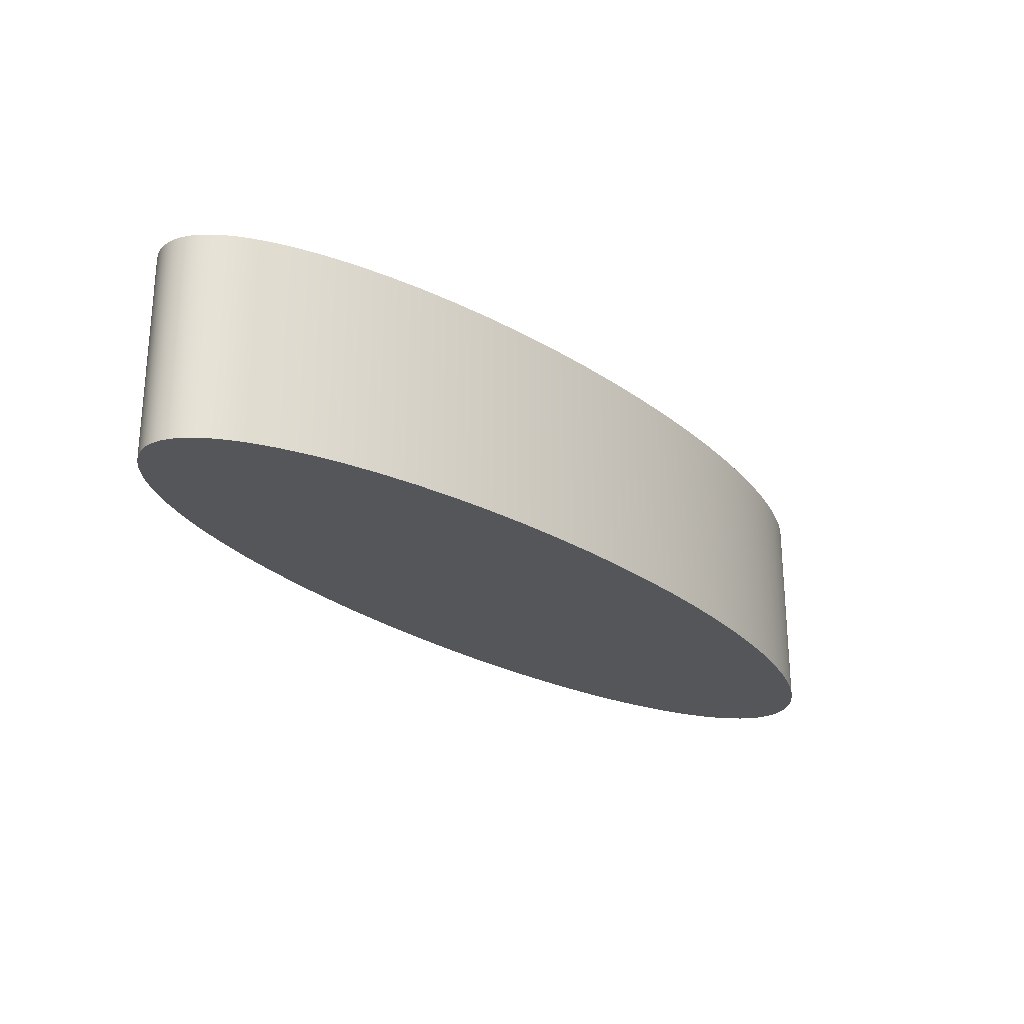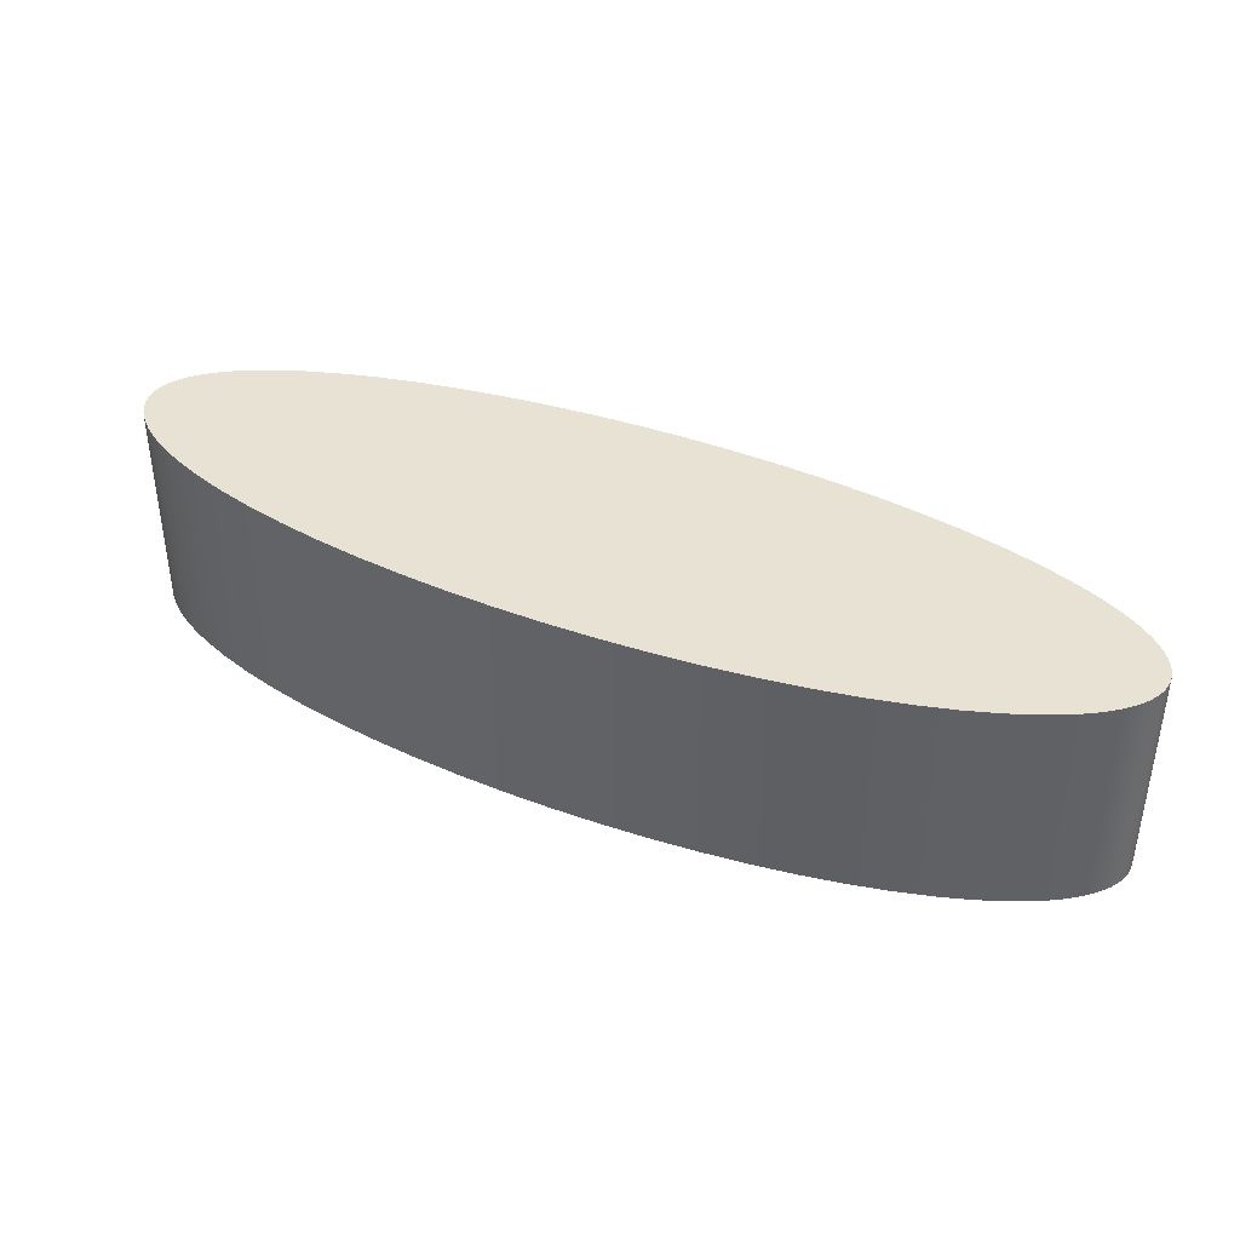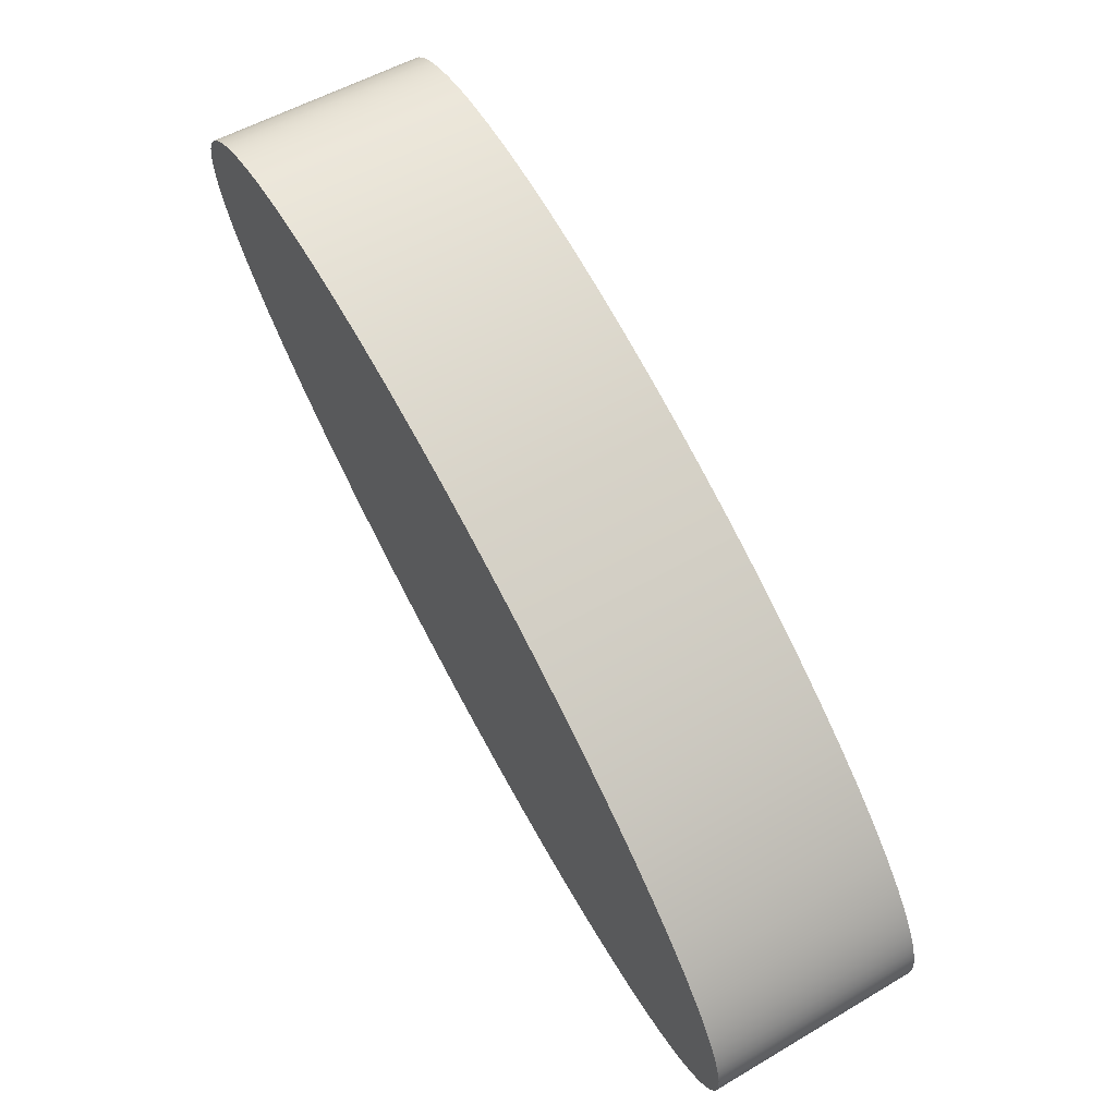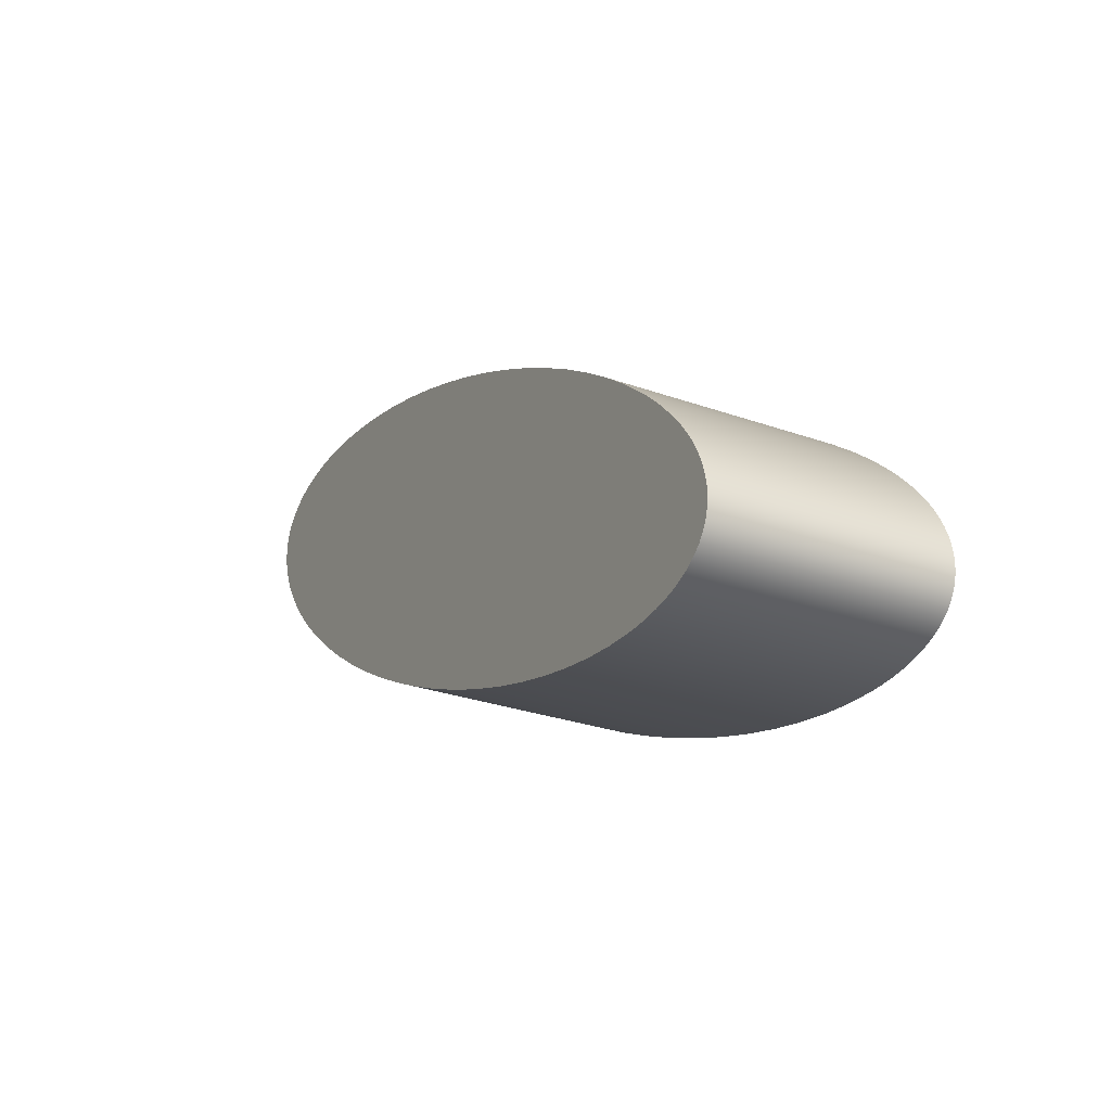
<metadata>
{"format":"obj","ext":"obj","renderer":"f3d","projection":"perspective","resolution":1024,"background":"white","views":[{"elev":-25.5,"azim":-21.6,"up":"+Z"},{"elev":39.9,"azim":51.9,"up":"+Z"},{"elev":54.0,"azim":-121.9,"up":"+Y"},{"elev":-29.5,"azim":-117.4,"up":"+Y"}]}
</metadata>
<code>
v 0.327 -0.01302 0.11
v 0.3256 -0.009605 0.11
v 0.3248 -0.005922 0.11
v 0.3244 -0.001984 0.11
v 0.3247 0.002199 0.11
v 0.3255 0.006618 0.11
v 0.3268 0.01126 0.11
v 0.3286 0.01612 0.11
v 0.331 0.02118 0.11
v 0.3339 0.02643 0.11
v 0.3374 0.03186 0.11
v 0.3413 0.03745 0.11
v 0.3458 0.04319 0.11
v 0.3561 0.05507 0.11
v 0.3683 0.06738 0.11
v 0.3823 0.08001 0.11
v 0.3979 0.09283 0.11
v 0.415 0.1057 0.11
v 0.4333 0.1186 0.11
v 0.4528 0.1312 0.11
v 0.4732 0.1436 0.11
v 0.4944 0.1555 0.11
v 0.5161 0.1669 0.11
v 0.5381 0.1777 0.11
v 0.5602 0.1877 0.11
v 0.5823 0.1968 0.11
v 0.604 0.2051 0.11
v 0.6252 0.2123 0.11
v 0.6457 0.2184 0.11
v 0.6653 0.2234 0.11
v 0.6837 0.2272 0.11
v 0.7009 0.2298 0.11
v 0.7166 0.2311 0.11
v 0.7238 0.2313 0.11
v 0.7307 0.2312 0.11
v 0.7371 0.2308 0.11
v 0.743 0.23 0.11
v 0.7485 0.229 0.11
v 0.7535 0.2276 0.11
v 0.7581 0.2259 0.11
v 0.7621 0.2239 0.11
v 0.7656 0.2216 0.11
v 0.7686 0.219 0.11
v 0.7711 0.2162 0.11
v 0.773 0.213 0.11
v 0.7744 0.2096 0.11
v 0.7752 0.2059 0.11
v 0.7756 0.202 0.11
v 0.7753 0.1978 0.11
v 0.7745 0.1934 0.11
v 0.7732 0.1887 0.11
v 0.7714 0.1839 0.11
v 0.769 0.1788 0.11
v 0.7661 0.1736 0.11
v 0.7626 0.1681 0.11
v 0.7587 0.1626 0.11
v 0.7542 0.1568 0.11
v 0.7439 0.1449 0.11
v 0.7317 0.1326 0.11
v 0.7177 0.12 0.11
v 0.7021 0.1072 0.11
v 0.685 0.09428 0.11
v 0.6667 0.08145 0.11
v 0.6472 0.06879 0.11
v 0.6268 0.05644 0.11
v 0.6056 0.0445 0.11
v 0.5839 0.0331 0.11
v 0.5619 0.02235 0.11
v 0.5398 0.01234 0.11
v 0.5177 0.003174 0.11
v 0.496 -0.005058 0.11
v 0.4748 -0.01228 0.11
v 0.4543 -0.01842 0.11
v 0.4347 -0.02341 0.11
v 0.4163 -0.02722 0.11
v 0.3991 -0.02981 0.11
v 0.3834 -0.03114 0.11
v 0.3762 -0.03134 0.11
v 0.3693 -0.03121 0.11
v 0.3629 -0.03077 0.11
v 0.357 -0.03002 0.11
v 0.3515 -0.02895 0.11
v 0.3465 -0.02758 0.11
v 0.3419 -0.02589 0.11
v 0.3379 -0.0239 0.11
v 0.3344 -0.02162 0.11
v 0.3314 -0.01904 0.11
v 0.3289 -0.01617 0.11
v 0.327 -0.01302 0
v 0.3289 -0.01617 0
v 0.3314 -0.01904 0
v 0.3344 -0.02162 0
v 0.3379 -0.0239 0
v 0.3419 -0.02589 0
v 0.3465 -0.02758 0
v 0.3515 -0.02895 0
v 0.357 -0.03002 0
v 0.3629 -0.03077 0
v 0.3693 -0.03121 0
v 0.3762 -0.03134 0
v 0.3834 -0.03114 0
v 0.3991 -0.02981 0
v 0.4163 -0.02722 0
v 0.4347 -0.02341 0
v 0.4543 -0.01842 0
v 0.4748 -0.01228 0
v 0.496 -0.005058 0
v 0.5177 0.003174 0
v 0.5398 0.01234 0
v 0.5619 0.02235 0
v 0.5839 0.0331 0
v 0.6056 0.0445 0
v 0.6268 0.05644 0
v 0.6472 0.06879 0
v 0.6667 0.08145 0
v 0.685 0.09428 0
v 0.7021 0.1072 0
v 0.7177 0.12 0
v 0.7317 0.1326 0
v 0.7439 0.1449 0
v 0.7542 0.1568 0
v 0.7587 0.1626 0
v 0.7626 0.1681 0
v 0.7661 0.1736 0
v 0.769 0.1788 0
v 0.7714 0.1839 0
v 0.7732 0.1887 0
v 0.7745 0.1934 0
v 0.7753 0.1978 0
v 0.7756 0.202 0
v 0.7752 0.2059 0
v 0.7744 0.2096 0
v 0.773 0.213 0
v 0.7711 0.2162 0
v 0.7686 0.219 0
v 0.7656 0.2216 0
v 0.7621 0.2239 0
v 0.7581 0.2259 0
v 0.7535 0.2276 0
v 0.7485 0.229 0
v 0.743 0.23 0
v 0.7371 0.2308 0
v 0.7307 0.2312 0
v 0.7238 0.2313 0
v 0.7166 0.2311 0
v 0.7009 0.2298 0
v 0.6837 0.2272 0
v 0.6653 0.2234 0
v 0.6457 0.2184 0
v 0.6252 0.2123 0
v 0.604 0.2051 0
v 0.5823 0.1968 0
v 0.5602 0.1877 0
v 0.5381 0.1777 0
v 0.5161 0.1669 0
v 0.4944 0.1555 0
v 0.4732 0.1436 0
v 0.4528 0.1312 0
v 0.4333 0.1186 0
v 0.415 0.1057 0
v 0.3979 0.09283 0
v 0.3823 0.08001 0
v 0.3683 0.06738 0
v 0.3561 0.05507 0
v 0.3458 0.04319 0
v 0.3413 0.03745 0
v 0.3374 0.03186 0
v 0.3339 0.02643 0
v 0.331 0.02118 0
v 0.3286 0.01612 0
v 0.3268 0.01126 0
v 0.3255 0.006618 0
v 0.3247 0.002199 0
v 0.3244 -0.001984 0
v 0.3248 -0.005922 0
v 0.3256 -0.009605 0
v 0.327 -0.01302 0
v 0.327 -0.01302 0.11
v 0.327 -0.01302 0.11
v 0.3289 -0.01617 0.11
v 0.3314 -0.01904 0.11
v 0.3344 -0.02162 0.11
v 0.3379 -0.0239 0.11
v 0.3419 -0.02589 0.11
v 0.3465 -0.02758 0.11
v 0.3515 -0.02895 0.11
v 0.357 -0.03002 0.11
v 0.3629 -0.03077 0.11
v 0.3693 -0.03121 0.11
v 0.3762 -0.03134 0.11
v 0.3834 -0.03114 0.11
v 0.3991 -0.02981 0.11
v 0.4163 -0.02722 0.11
v 0.4347 -0.02341 0.11
v 0.4543 -0.01842 0.11
v 0.4748 -0.01228 0.11
v 0.496 -0.005058 0.11
v 0.5177 0.003174 0.11
v 0.5398 0.01234 0.11
v 0.5619 0.02235 0.11
v 0.5839 0.0331 0.11
v 0.6056 0.0445 0.11
v 0.6268 0.05644 0.11
v 0.6472 0.06879 0.11
v 0.6667 0.08145 0.11
v 0.685 0.09428 0.11
v 0.7021 0.1072 0.11
v 0.7177 0.12 0.11
v 0.7317 0.1326 0.11
v 0.7439 0.1449 0.11
v 0.7542 0.1568 0.11
v 0.7587 0.1626 0.11
v 0.7626 0.1681 0.11
v 0.7661 0.1736 0.11
v 0.769 0.1788 0.11
v 0.7714 0.1839 0.11
v 0.7732 0.1887 0.11
v 0.7745 0.1934 0.11
v 0.7753 0.1978 0.11
v 0.7756 0.202 0.11
v 0.7752 0.2059 0.11
v 0.7744 0.2096 0.11
v 0.773 0.213 0.11
v 0.7711 0.2162 0.11
v 0.7686 0.219 0.11
v 0.7656 0.2216 0.11
v 0.7621 0.2239 0.11
v 0.7581 0.2259 0.11
v 0.7535 0.2276 0.11
v 0.7485 0.229 0.11
v 0.743 0.23 0.11
v 0.7371 0.2308 0.11
v 0.7307 0.2312 0.11
v 0.7238 0.2313 0.11
v 0.7166 0.2311 0.11
v 0.7009 0.2298 0.11
v 0.6837 0.2272 0.11
v 0.6653 0.2234 0.11
v 0.6457 0.2184 0.11
v 0.6252 0.2123 0.11
v 0.604 0.2051 0.11
v 0.5823 0.1968 0.11
v 0.5602 0.1877 0.11
v 0.5381 0.1777 0.11
v 0.5161 0.1669 0.11
v 0.4944 0.1555 0.11
v 0.4732 0.1436 0.11
v 0.4528 0.1312 0.11
v 0.4333 0.1186 0.11
v 0.415 0.1057 0.11
v 0.3979 0.09283 0.11
v 0.3823 0.08001 0.11
v 0.3683 0.06738 0.11
v 0.3561 0.05507 0.11
v 0.3458 0.04319 0.11
v 0.3413 0.03745 0.11
v 0.3374 0.03186 0.11
v 0.3339 0.02643 0.11
v 0.331 0.02118 0.11
v 0.3286 0.01612 0.11
v 0.3268 0.01126 0.11
v 0.3255 0.006618 0.11
v 0.3247 0.002199 0.11
v 0.3244 -0.001984 0.11
v 0.3248 -0.005922 0.11
v 0.3256 -0.009605 0.11
v 0.327 -0.01302 0
v 0.3256 -0.009605 0
v 0.3248 -0.005922 0
v 0.3244 -0.001984 0
v 0.3247 0.002199 0
v 0.3255 0.006618 0
v 0.3268 0.01126 0
v 0.3286 0.01612 0
v 0.331 0.02118 0
v 0.3339 0.02643 0
v 0.3374 0.03186 0
v 0.3413 0.03745 0
v 0.3458 0.04319 0
v 0.3561 0.05507 0
v 0.3683 0.06738 0
v 0.3823 0.08001 0
v 0.3979 0.09283 0
v 0.415 0.1057 0
v 0.4333 0.1186 0
v 0.4528 0.1312 0
v 0.4732 0.1436 0
v 0.4944 0.1555 0
v 0.5161 0.1669 0
v 0.5381 0.1777 0
v 0.5602 0.1877 0
v 0.5823 0.1968 0
v 0.604 0.2051 0
v 0.6252 0.2123 0
v 0.6457 0.2184 0
v 0.6653 0.2234 0
v 0.6837 0.2272 0
v 0.7009 0.2298 0
v 0.7166 0.2311 0
v 0.7238 0.2313 0
v 0.7307 0.2312 0
v 0.7371 0.2308 0
v 0.743 0.23 0
v 0.7485 0.229 0
v 0.7535 0.2276 0
v 0.7581 0.2259 0
v 0.7621 0.2239 0
v 0.7656 0.2216 0
v 0.7686 0.219 0
v 0.7711 0.2162 0
v 0.773 0.213 0
v 0.7744 0.2096 0
v 0.7752 0.2059 0
v 0.7756 0.202 0
v 0.7753 0.1978 0
v 0.7745 0.1934 0
v 0.7732 0.1887 0
v 0.7714 0.1839 0
v 0.769 0.1788 0
v 0.7661 0.1736 0
v 0.7626 0.1681 0
v 0.7587 0.1626 0
v 0.7542 0.1568 0
v 0.7439 0.1449 0
v 0.7317 0.1326 0
v 0.7177 0.12 0
v 0.7021 0.1072 0
v 0.685 0.09428 0
v 0.6667 0.08145 0
v 0.6472 0.06879 0
v 0.6268 0.05644 0
v 0.6056 0.0445 0
v 0.5839 0.0331 0
v 0.5619 0.02235 0
v 0.5398 0.01234 0
v 0.5177 0.003174 0
v 0.496 -0.005058 0
v 0.4748 -0.01228 0
v 0.4543 -0.01842 0
v 0.4347 -0.02341 0
v 0.4163 -0.02722 0
v 0.3991 -0.02981 0
v 0.3834 -0.03114 0
v 0.3762 -0.03134 0
v 0.3693 -0.03121 0
v 0.3629 -0.03077 0
v 0.357 -0.03002 0
v 0.3515 -0.02895 0
v 0.3465 -0.02758 0
v 0.3419 -0.02589 0
v 0.3379 -0.0239 0
v 0.3344 -0.02162 0
v 0.3314 -0.01904 0
v 0.3289 -0.01617 0
g aa96bf6e-e2ad-11ea-bf86-54bf646e7e1f
f 2 176 1
f 1 176 177
f 178 89 88
f 88 89 90
f 88 90 91
f 2 3 176
f 176 3 175
f 175 3 4
f 175 4 174
f 174 4 5
f 174 5 173
f 173 5 6
f 173 6 172
f 172 6 7
f 172 7 171
f 171 7 8
f 171 8 170
f 170 8 9
f 170 9 169
f 169 9 10
f 169 10 168
f 168 10 11
f 168 11 167
f 167 11 12
f 167 12 166
f 166 12 13
f 166 13 165
f 165 13 14
f 165 14 164
f 164 14 15
f 164 15 163
f 163 15 16
f 163 16 162
f 162 16 17
f 162 17 161
f 161 17 18
f 161 18 160
f 160 18 19
f 160 19 159
f 159 19 20
f 159 20 158
f 158 20 21
f 158 21 157
f 157 21 22
f 157 22 156
f 156 22 23
f 156 23 155
f 155 23 24
f 155 24 154
f 154 24 25
f 154 25 153
f 153 25 26
f 153 26 152
f 152 26 27
f 152 27 151
f 151 27 28
f 151 28 150
f 150 28 29
f 150 29 149
f 149 29 30
f 149 30 148
f 148 30 31
f 148 31 147
f 147 31 32
f 147 32 146
f 146 32 33
f 146 33 145
f 145 33 34
f 145 34 144
f 144 34 35
f 144 35 143
f 143 35 36
f 143 36 142
f 142 36 37
f 142 37 141
f 141 37 38
f 141 38 140
f 140 38 39
f 140 39 139
f 139 39 40
f 139 40 138
f 138 40 41
f 138 41 137
f 137 41 42
f 137 42 136
f 136 42 43
f 136 43 135
f 135 43 44
f 135 44 134
f 134 44 133
f 133 44 45
f 133 45 132
f 132 45 46
f 132 46 47
f 132 47 131
f 131 47 48
f 131 48 130
f 130 48 49
f 130 49 129
f 129 49 50
f 129 50 128
f 128 50 51
f 128 51 127
f 127 51 52
f 127 52 126
f 126 52 53
f 126 53 125
f 125 53 54
f 125 54 124
f 124 54 55
f 124 55 123
f 123 55 56
f 123 56 122
f 122 56 57
f 122 57 121
f 121 57 58
f 121 58 120
f 120 58 59
f 120 59 119
f 119 59 60
f 119 60 118
f 118 60 61
f 118 61 117
f 117 61 62
f 117 62 116
f 116 62 63
f 116 63 115
f 115 63 64
f 115 64 114
f 114 64 65
f 114 65 113
f 113 65 66
f 113 66 112
f 112 66 67
f 112 67 111
f 111 67 68
f 111 68 110
f 110 68 69
f 110 69 109
f 109 69 70
f 109 70 108
f 108 70 71
f 108 71 107
f 107 71 72
f 107 72 106
f 106 72 73
f 106 73 105
f 105 73 74
f 105 74 104
f 104 74 75
f 104 75 103
f 103 75 76
f 103 76 102
f 102 76 77
f 102 77 101
f 101 77 78
f 101 78 100
f 100 78 79
f 100 79 99
f 99 79 80
f 99 80 98
f 98 80 81
f 98 81 97
f 97 81 82
f 97 82 96
f 96 82 83
f 96 83 95
f 95 83 84
f 95 84 94
f 94 84 85
f 94 85 93
f 93 85 86
f 93 86 92
f 92 86 87
f 92 87 91
f 91 87 88
g aa9b5366-e2ad-11ea-a4b1-54bf646e7e1f
f 180 195 179
f 179 195 196
f 179 196 266
f 266 196 265
f 265 196 197
f 265 197 264
f 264 197 263
f 263 197 198
f 263 198 262
f 262 198 261
f 261 198 199
f 261 199 260
f 260 199 259
f 259 199 200
f 259 200 258
f 258 200 257
f 257 200 201
f 257 201 256
f 256 201 255
f 255 201 202
f 255 202 254
f 254 202 253
f 253 202 252
f 252 202 251
f 251 202 250
f 250 202 249
f 249 202 248
f 248 202 247
f 247 202 203
f 247 203 246
f 246 203 245
f 245 203 244
f 244 203 243
f 243 203 204
f 243 204 242
f 242 204 205
f 242 205 241
f 241 205 206
f 241 206 240
f 240 206 207
f 240 207 239
f 239 207 208
f 239 208 238
f 238 208 209
f 238 209 237
f 237 209 210
f 237 210 236
f 236 210 211
f 236 211 235
f 235 211 212
f 235 212 234
f 234 212 213
f 234 213 233
f 233 213 214
f 233 214 232
f 232 214 215
f 232 215 231
f 231 215 216
f 231 216 230
f 230 216 217
f 230 217 229
f 229 217 218
f 229 218 228
f 228 218 219
f 228 219 227
f 227 219 220
f 227 220 226
f 226 220 221
f 226 221 225
f 225 221 222
f 225 222 224
f 224 222 223
f 180 181 195
f 195 181 194
f 194 181 182
f 194 182 183
f 194 183 193
f 193 183 184
f 193 184 185
f 193 185 192
f 192 185 186
f 192 186 187
f 192 187 191
f 191 187 188
f 191 188 189
f 189 190 191
g aa9fc054-e2ad-11ea-aea9-54bf646e7e1f
f 268 338 267
f 267 338 339
f 267 339 354
f 354 339 353
f 353 339 340
f 353 340 352
f 352 340 351
f 351 340 341
f 351 341 350
f 350 341 349
f 349 341 342
f 349 342 348
f 348 342 347
f 347 342 343
f 347 343 346
f 346 343 345
f 345 343 344
f 268 269 338
f 338 269 337
f 337 269 270
f 337 270 271
f 337 271 336
f 336 271 272
f 336 272 273
f 336 273 335
f 335 273 274
f 335 274 275
f 335 275 334
f 334 275 276
f 334 276 277
f 334 277 333
f 333 277 278
f 333 278 279
f 333 279 332
f 332 279 280
f 332 280 281
f 281 282 332
f 332 282 283
f 332 283 284
f 284 285 332
f 332 285 286
f 332 286 287
f 332 287 331
f 331 287 288
f 331 288 289
f 289 290 331
f 331 290 291
f 331 291 330
f 330 291 292
f 330 292 329
f 329 292 293
f 329 293 328
f 328 293 294
f 328 294 327
f 327 294 295
f 327 295 326
f 326 295 296
f 326 296 325
f 325 296 297
f 325 297 324
f 324 297 298
f 324 298 323
f 323 298 299
f 323 299 322
f 322 299 300
f 322 300 321
f 321 300 301
f 321 301 320
f 320 301 302
f 320 302 319
f 319 302 303
f 319 303 318
f 318 303 304
f 318 304 317
f 317 304 305
f 317 305 316
f 316 305 306
f 316 306 315
f 315 306 307
f 315 307 314
f 314 307 308
f 314 308 313
f 313 308 309
f 313 309 312
f 312 309 310
f 312 310 311

</code>
